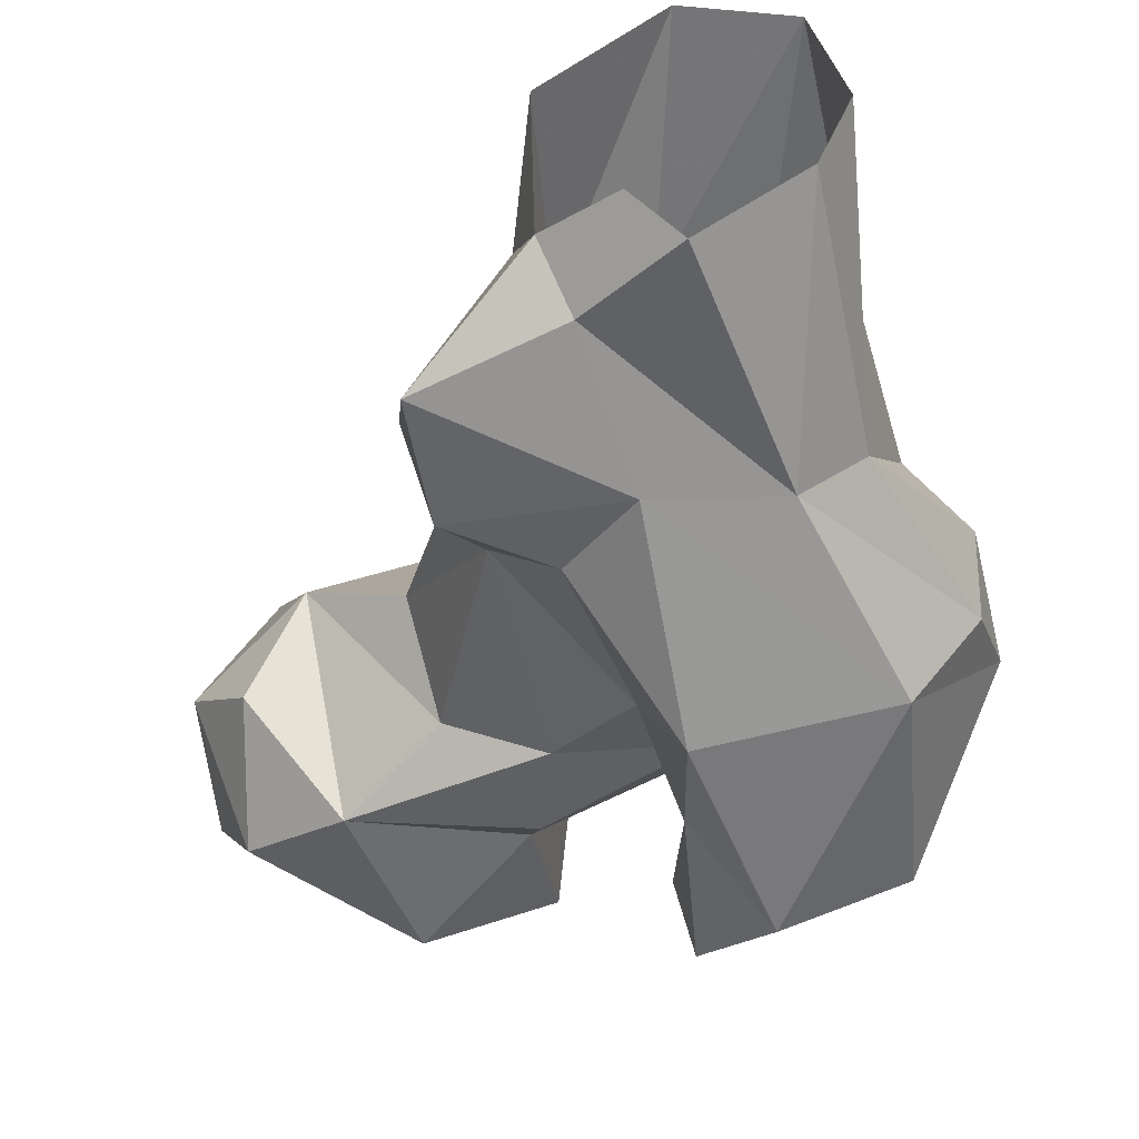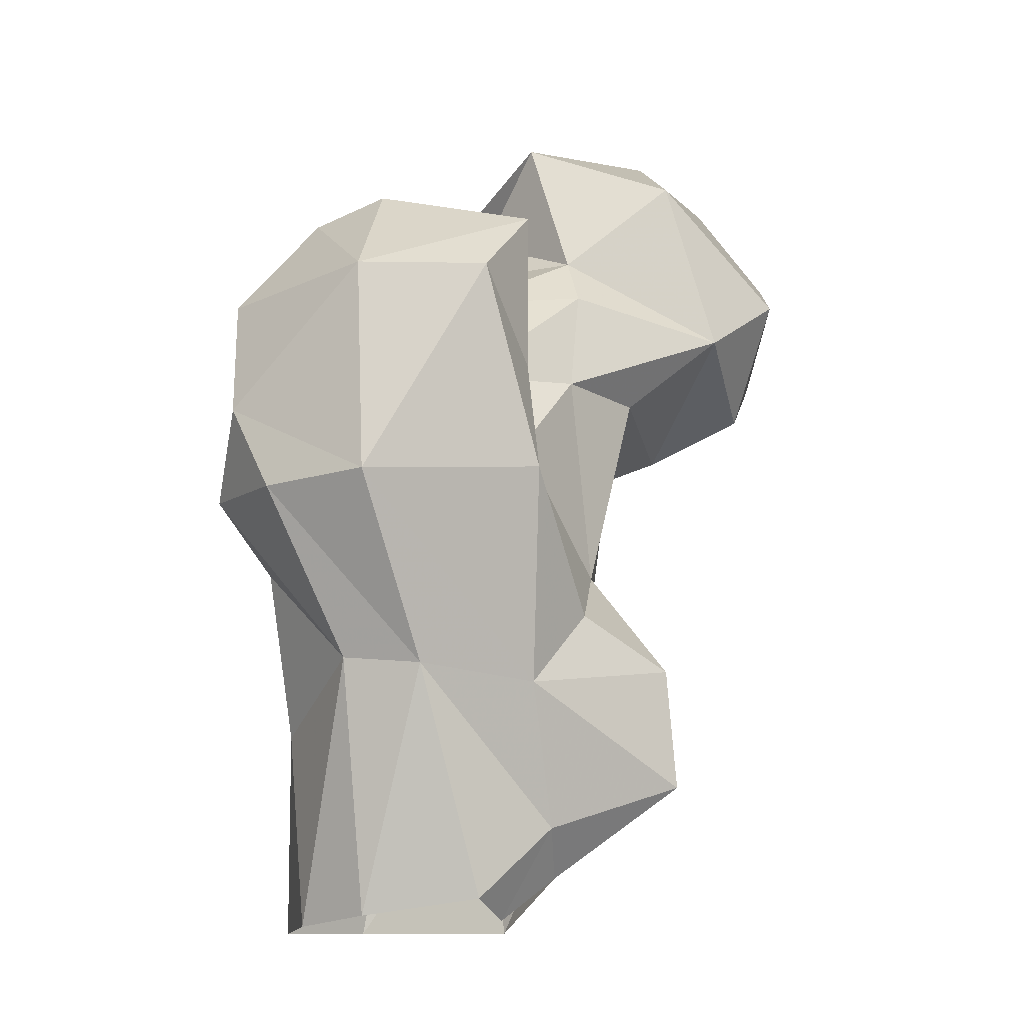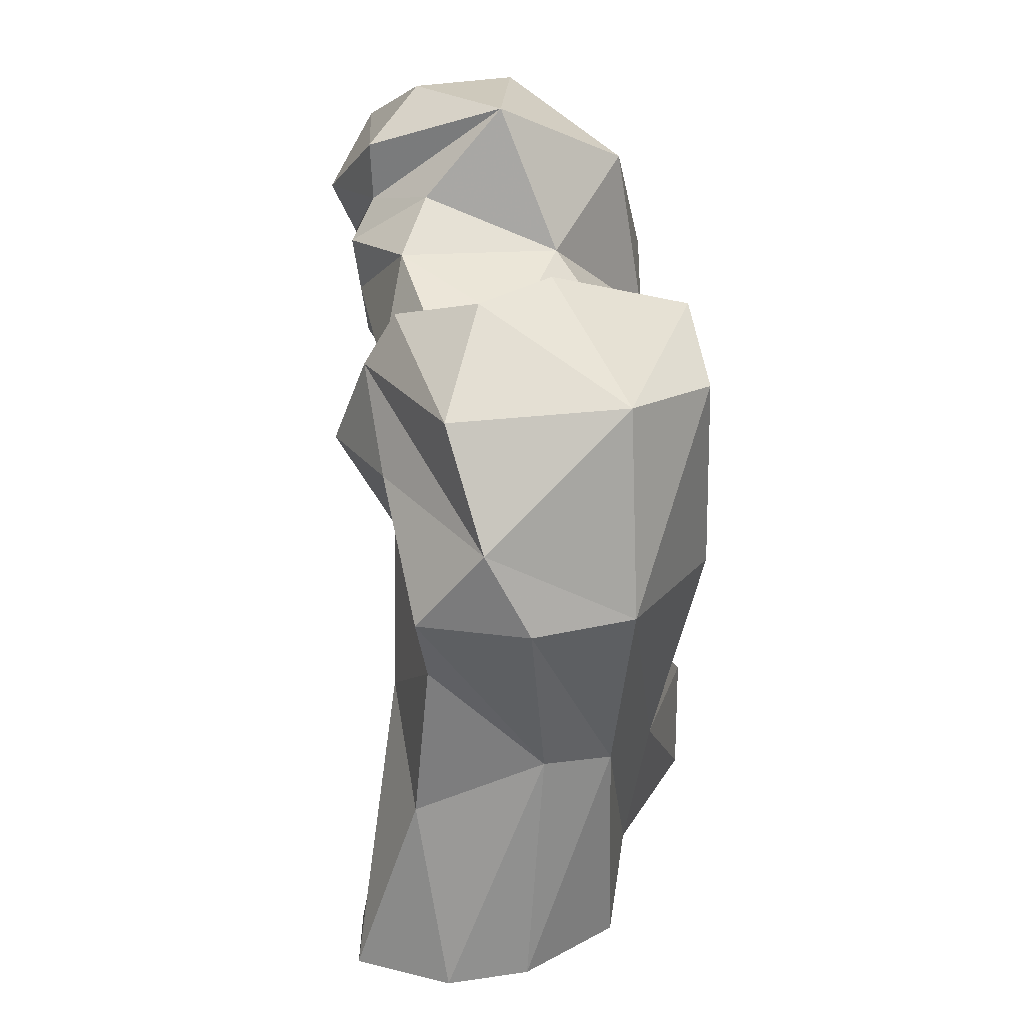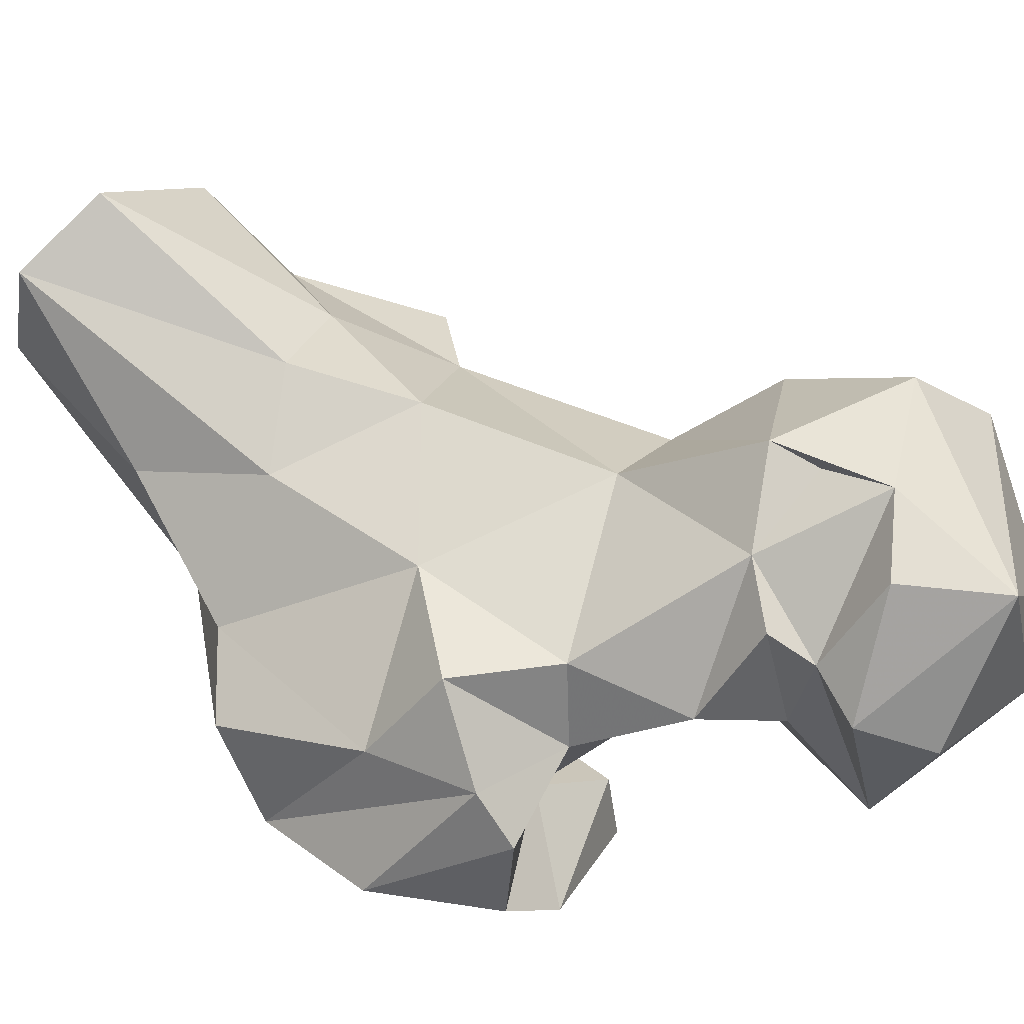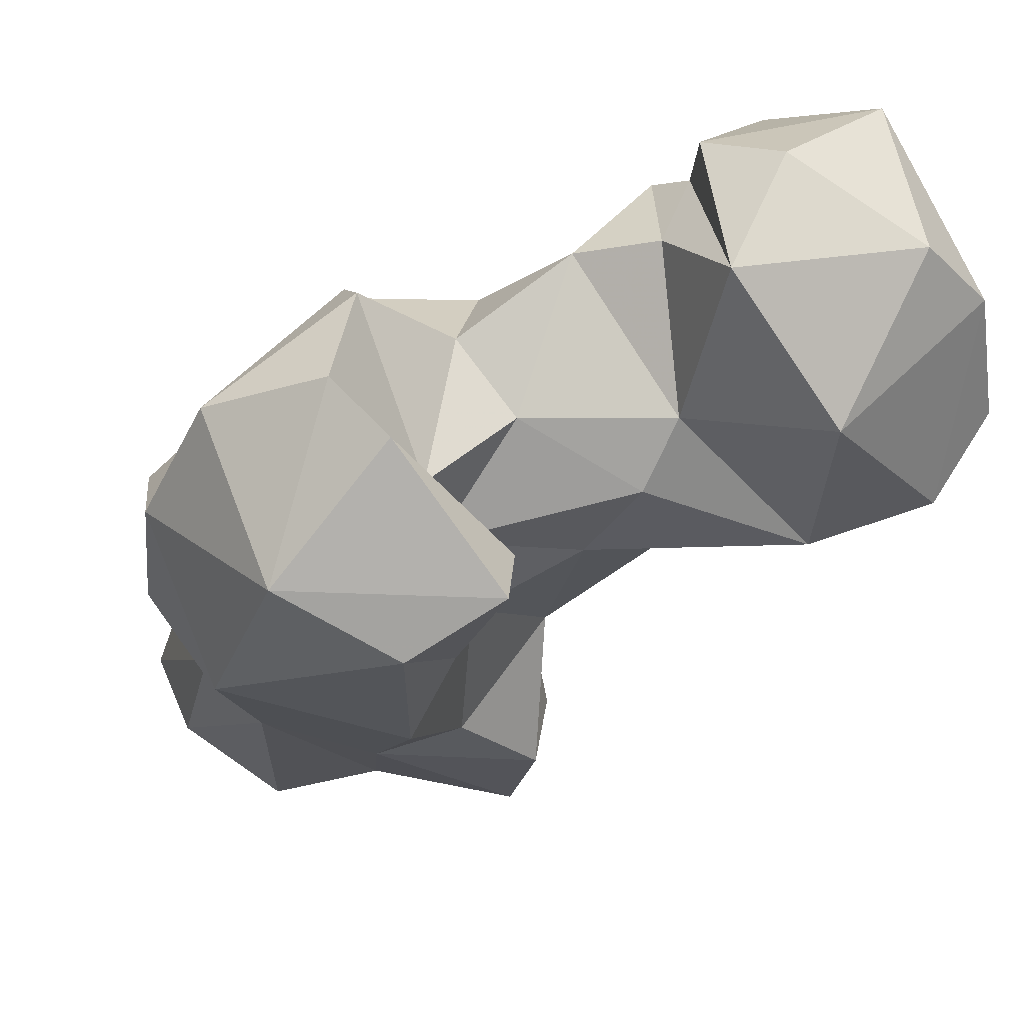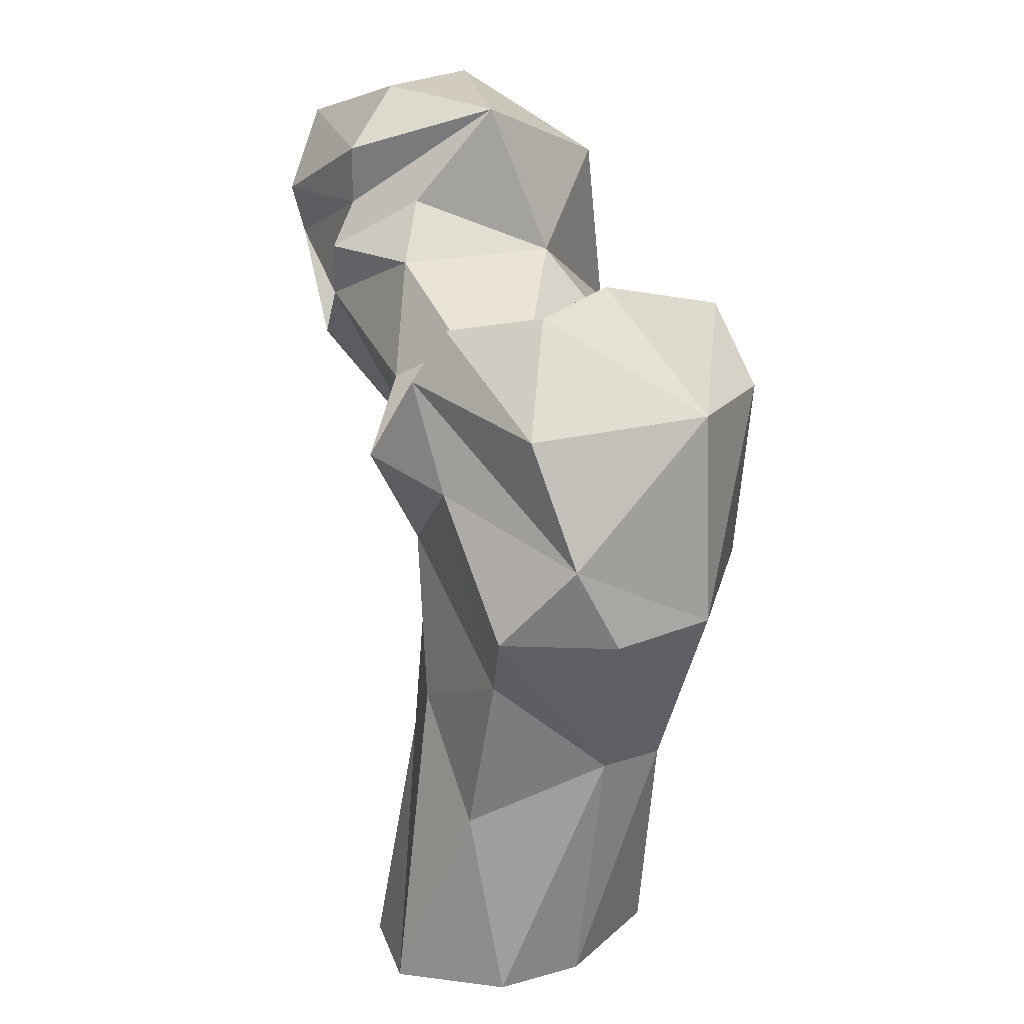
<metadata>
{"format":"obj","ext":"obj","renderer":"f3d","projection":"perspective","resolution":1024,"background":"white","views":[{"elev":-49.8,"azim":-176.4,"up":"+Y"},{"elev":-12.1,"azim":-27.4,"up":"+Z"},{"elev":14.8,"azim":-72.9,"up":"+Z"},{"elev":67.4,"azim":-42.0,"up":"+Y"},{"elev":-26.3,"azim":-19.1,"up":"+Y"},{"elev":17.5,"azim":-86.6,"up":"+Z"}]}
</metadata>
<code>
v 86.56 191.9 4.082
v 92.7 197.2 1.31
v 73.24 200.8 1.864
v 102 199 7.384
v 68.87 211.4 0.5761
v 102.1 214.7 0.01416
v 72.94 226.8 -0.02962
v 86.9 231.4 0.259
v 101.5 217.6 27.74
v 68.49 216 27.24
v 98.39 193 13.96
v 104.9 206.2 14.46
v 90.45 225.9 32.53
v 116.5 189.2 19.98
v 68.26 196.9 36.38
v 76.35 189.5 35.33
v 112.2 207.8 41.02
v 92.81 187.8 33.5
v 118.2 199.8 31.02
v 79.49 222.9 41.93
v 114.6 188.5 36.3
v 101.6 189 43.49
v 63.27 212.1 49.63
v 99.78 225.4 48.15
v 110.5 202.8 51.72
v 64.6 183.2 59.8
v 55.8 195 58.73
v 54.82 210.9 59.18
v 89.13 179.1 61.69
v 84.95 224.6 64.37
v 94.67 194.4 68.68
v 110.8 227.6 72.68
v 122.3 218.1 71.05
v 105.3 199.1 80.29
v 65.28 219 76.61
v 80.02 177.1 88.74
v 118.4 204.4 79.43
v 63.97 183.9 88.5
v 52.7 200.5 70.19
v 89.89 183.8 77.14
v 89.23 227.8 86.97
v 86.83 198 78.83
v 76.28 230.1 78.98
v 82.23 191.6 79.58
v 71.02 223.6 90.82
v 135.8 226.7 76.98
v 122.4 242.4 85.93
v 55.3 206.7 86.88
v 143.2 213 81.81
v 81.81 200 89.74
v 130.9 199.4 90.2
v 89.33 182.5 98.26
v 92 208.4 93.45
v 151.2 221.6 89.93
v 107.5 200.8 94.36
v 111.6 239.5 94.42
v 141.9 241 91.38
v 91.68 190.3 93.62
v 144 203.2 98.61
v 84.49 218.2 92.8
v 125.1 240.6 92.21
v 70.69 219 97.97
v 109.3 207.2 101.9
v 149.3 231.8 99.03
v 127.6 246.3 101
v 66.95 205.8 100.6
v 95.96 227 102.2
v 106.3 238.7 102.5
v 149.1 213.4 104.9
v 73.59 197.6 103.6
v 108.7 236.1 108.8
v 104.4 226.1 109.7
v 129.4 244 119.7
v 118.6 246.7 109.3
v 123.7 201.4 114.7
v 107.2 215.3 122.8
v 141.6 220 118.9
v 106.5 235.8 117
v 130.9 221.1 125.8
v 113.6 230.6 125.4
f 76 80 78
f 73 78 80
f 71 76 78
f 75 79 76
f 73 74 78
f 57 73 64
f 63 76 72
f 76 79 80
f 59 77 75
f 63 75 76
f 71 78 74
f 65 71 74
f 67 72 68
f 51 75 63
f 51 59 75
f 53 63 67
f 52 58 70
f 53 67 60
f 38 52 70
f 50 70 58
f 50 60 62
f 54 69 59
f 73 80 79
f 47 65 57
f 36 52 38
f 53 55 63
f 54 57 64
f 49 54 59
f 41 60 67
f 51 63 55
f 46 47 57
f 34 37 51
f 40 50 58
f 34 55 42
f 49 59 51
f 56 68 71
f 6 8 9
f 46 54 49
f 42 53 50
f 17 21 19
f 46 49 51
f 32 47 33
f 33 46 37
f 35 39 45
f 8 13 9
f 32 56 47
f 4 14 11
f 31 34 42
f 31 42 44
f 15 27 28
f 36 40 52
f 30 41 32
f 59 69 77
f 4 6 12
f 9 24 17
f 26 38 39
f 47 61 65
f 47 56 61
f 26 36 38
f 26 39 27
f 25 33 37
f 71 72 76
f 43 45 60
f 26 29 36
f 22 31 29
f 65 74 73
f 22 25 31
f 21 25 22
f 24 30 32
f 38 70 66
f 28 39 35
f 12 19 14
f 20 23 30
f 56 71 65
f 35 45 43
f 38 66 48
f 31 44 40
f 27 39 28
f 17 33 25
f 46 57 54
f 2 4 11
f 10 15 23
f 18 22 29
f 42 50 44
f 57 65 73
f 50 53 60
f 16 26 27
f 17 24 32
f 56 65 61
f 20 30 24
f 11 14 18
f 18 29 26
f 34 51 55
f 17 32 33
f 11 18 16
f 15 28 23
f 16 18 26
f 13 20 24
f 40 44 50
f 48 66 62
f 9 13 24
f 25 37 34
f 64 77 69
f 10 23 20
f 41 43 60
f 63 72 67
f 41 67 56
f 45 62 60
f 1 16 3
f 6 9 12
f 1 11 16
f 38 48 39
f 33 47 46
f 7 10 20
f 4 12 14
f 9 17 12
f 7 20 13
f 39 48 45
f 64 73 77
f 29 40 36
f 75 77 79
f 3 16 15
f 15 16 27
f 45 48 62
f 18 21 22
f 37 46 51
f 14 19 21
f 73 79 77
f 30 35 43
f 23 35 30
f 23 28 35
f 5 15 10
f 56 67 68
f 1 2 11
f 68 72 71
f 17 25 21
f 50 62 66
f 29 31 40
f 12 17 19
f 14 21 18
f 54 64 69
f 7 13 8
f 40 58 52
f 32 41 56
f 30 43 41
f 5 10 7
f 3 15 5
f 42 55 53
f 50 66 70
f 25 34 31

</code>
